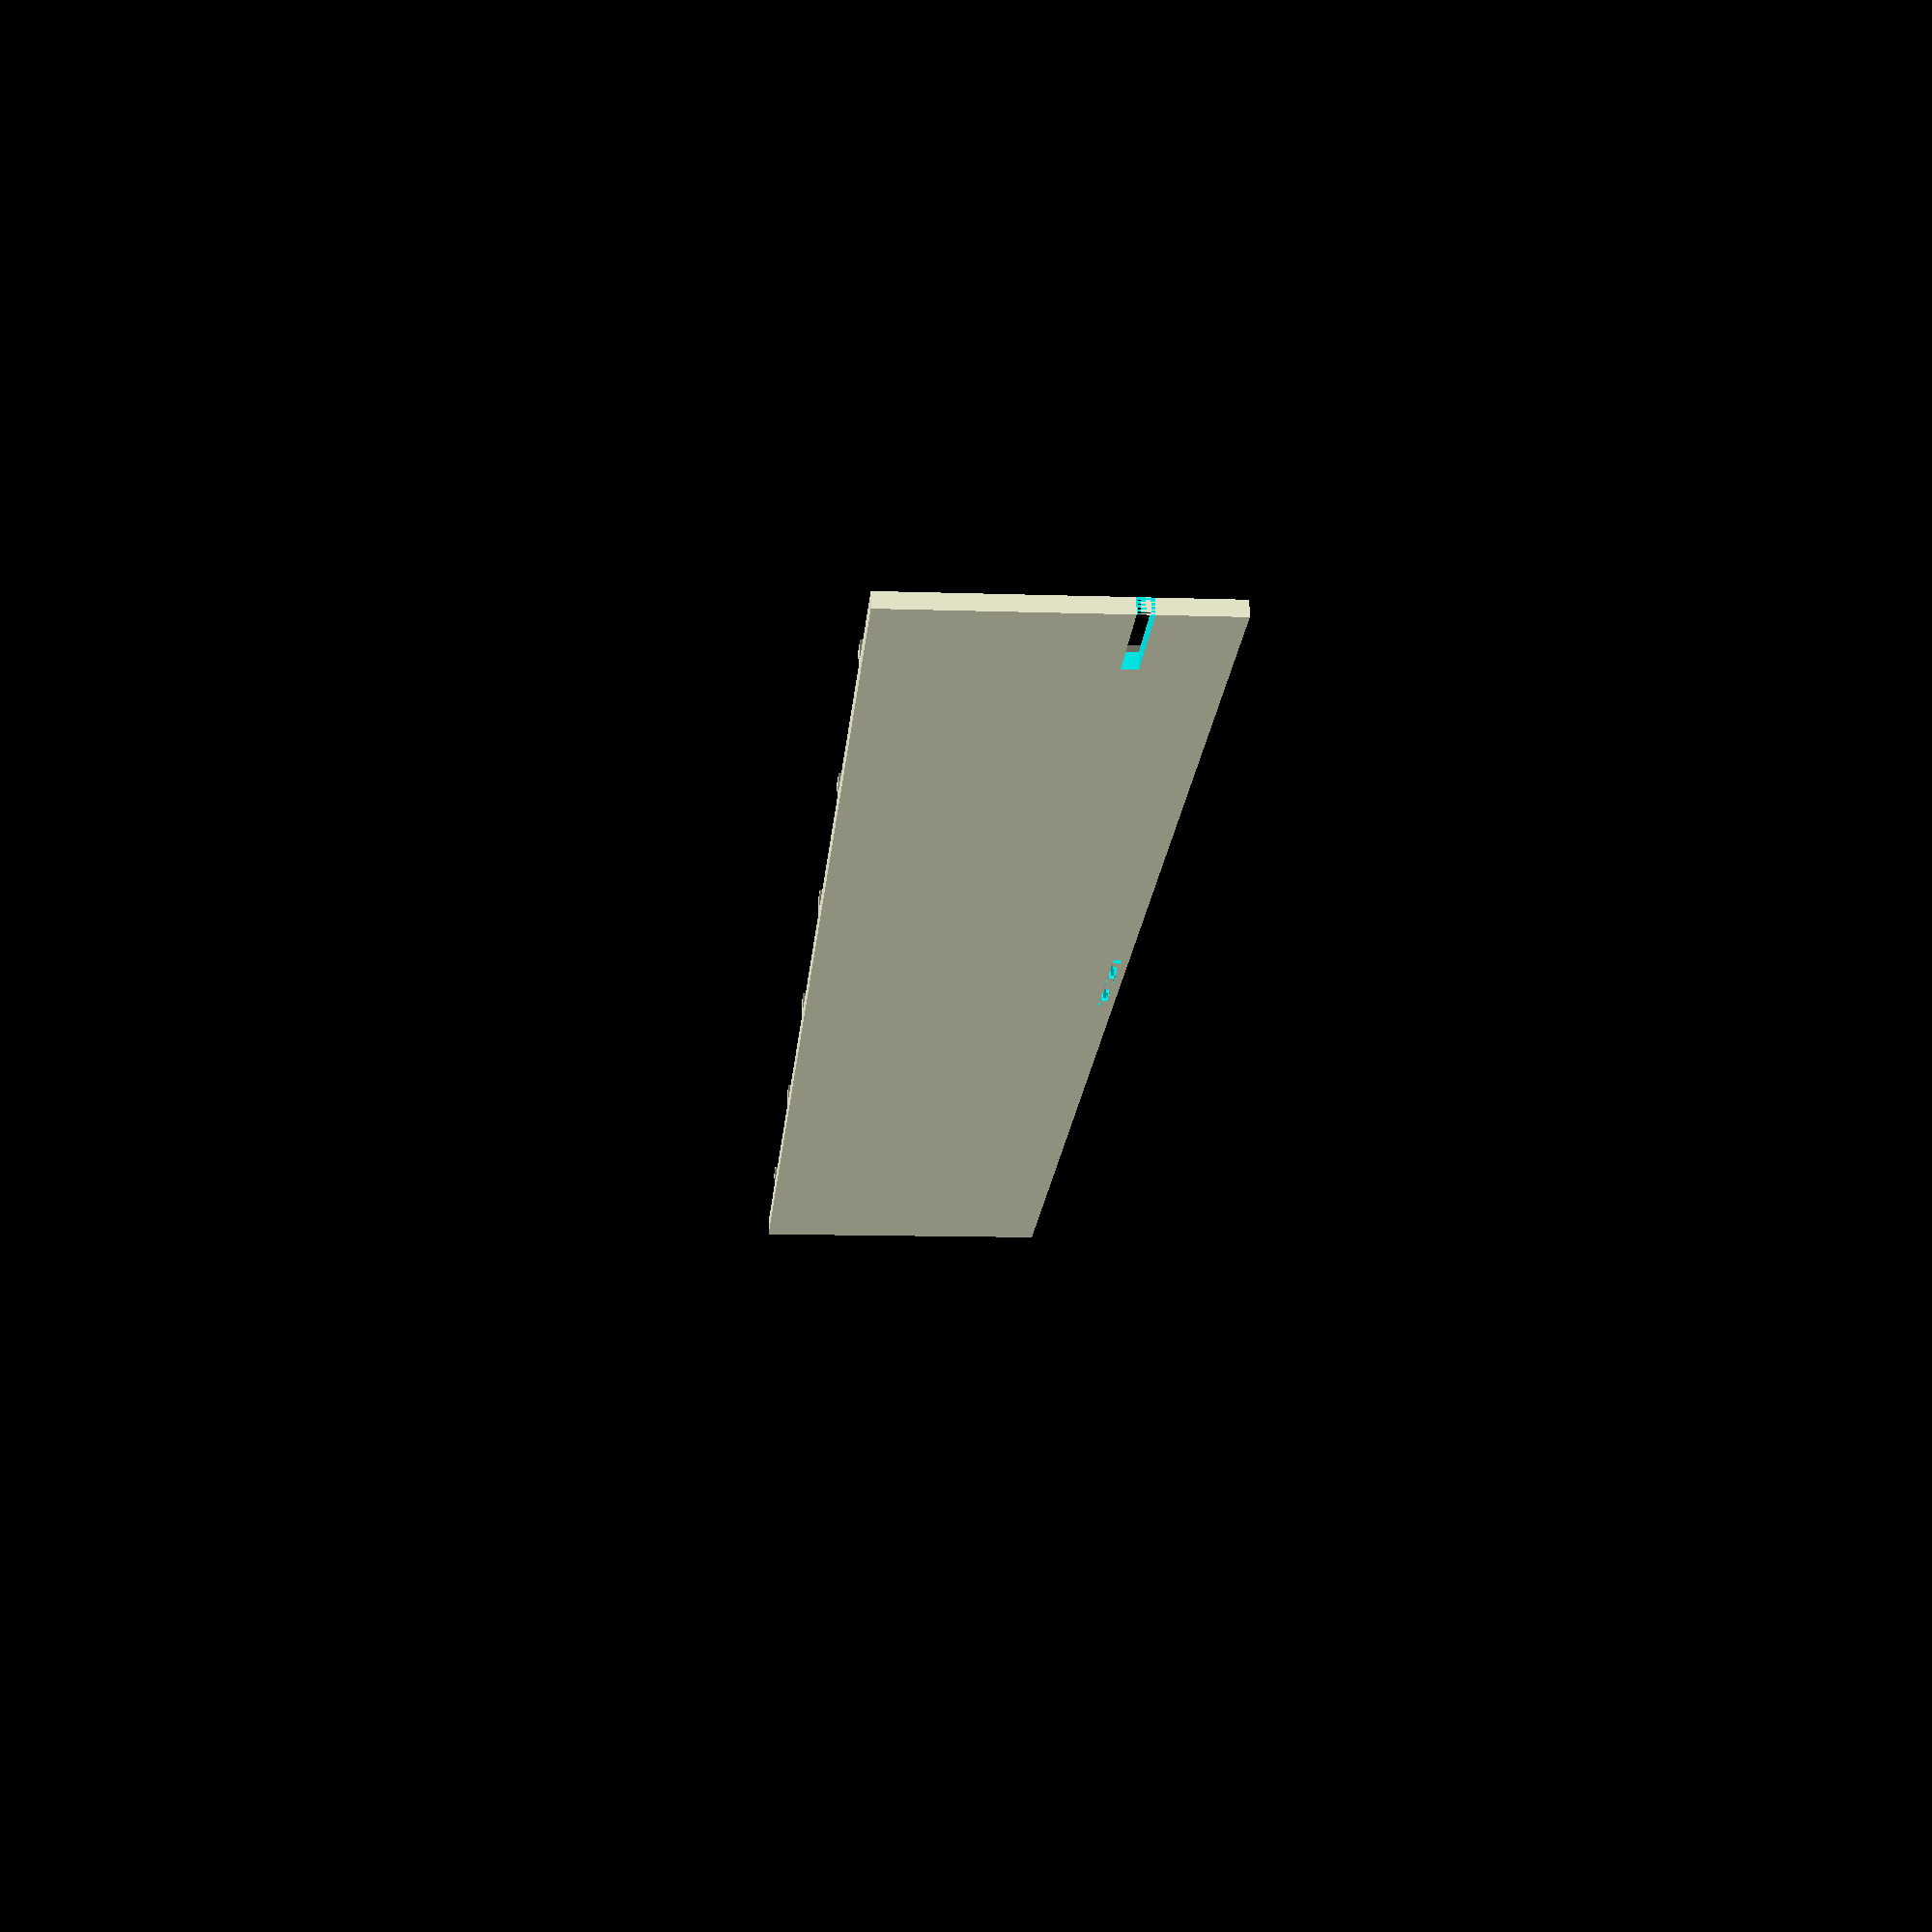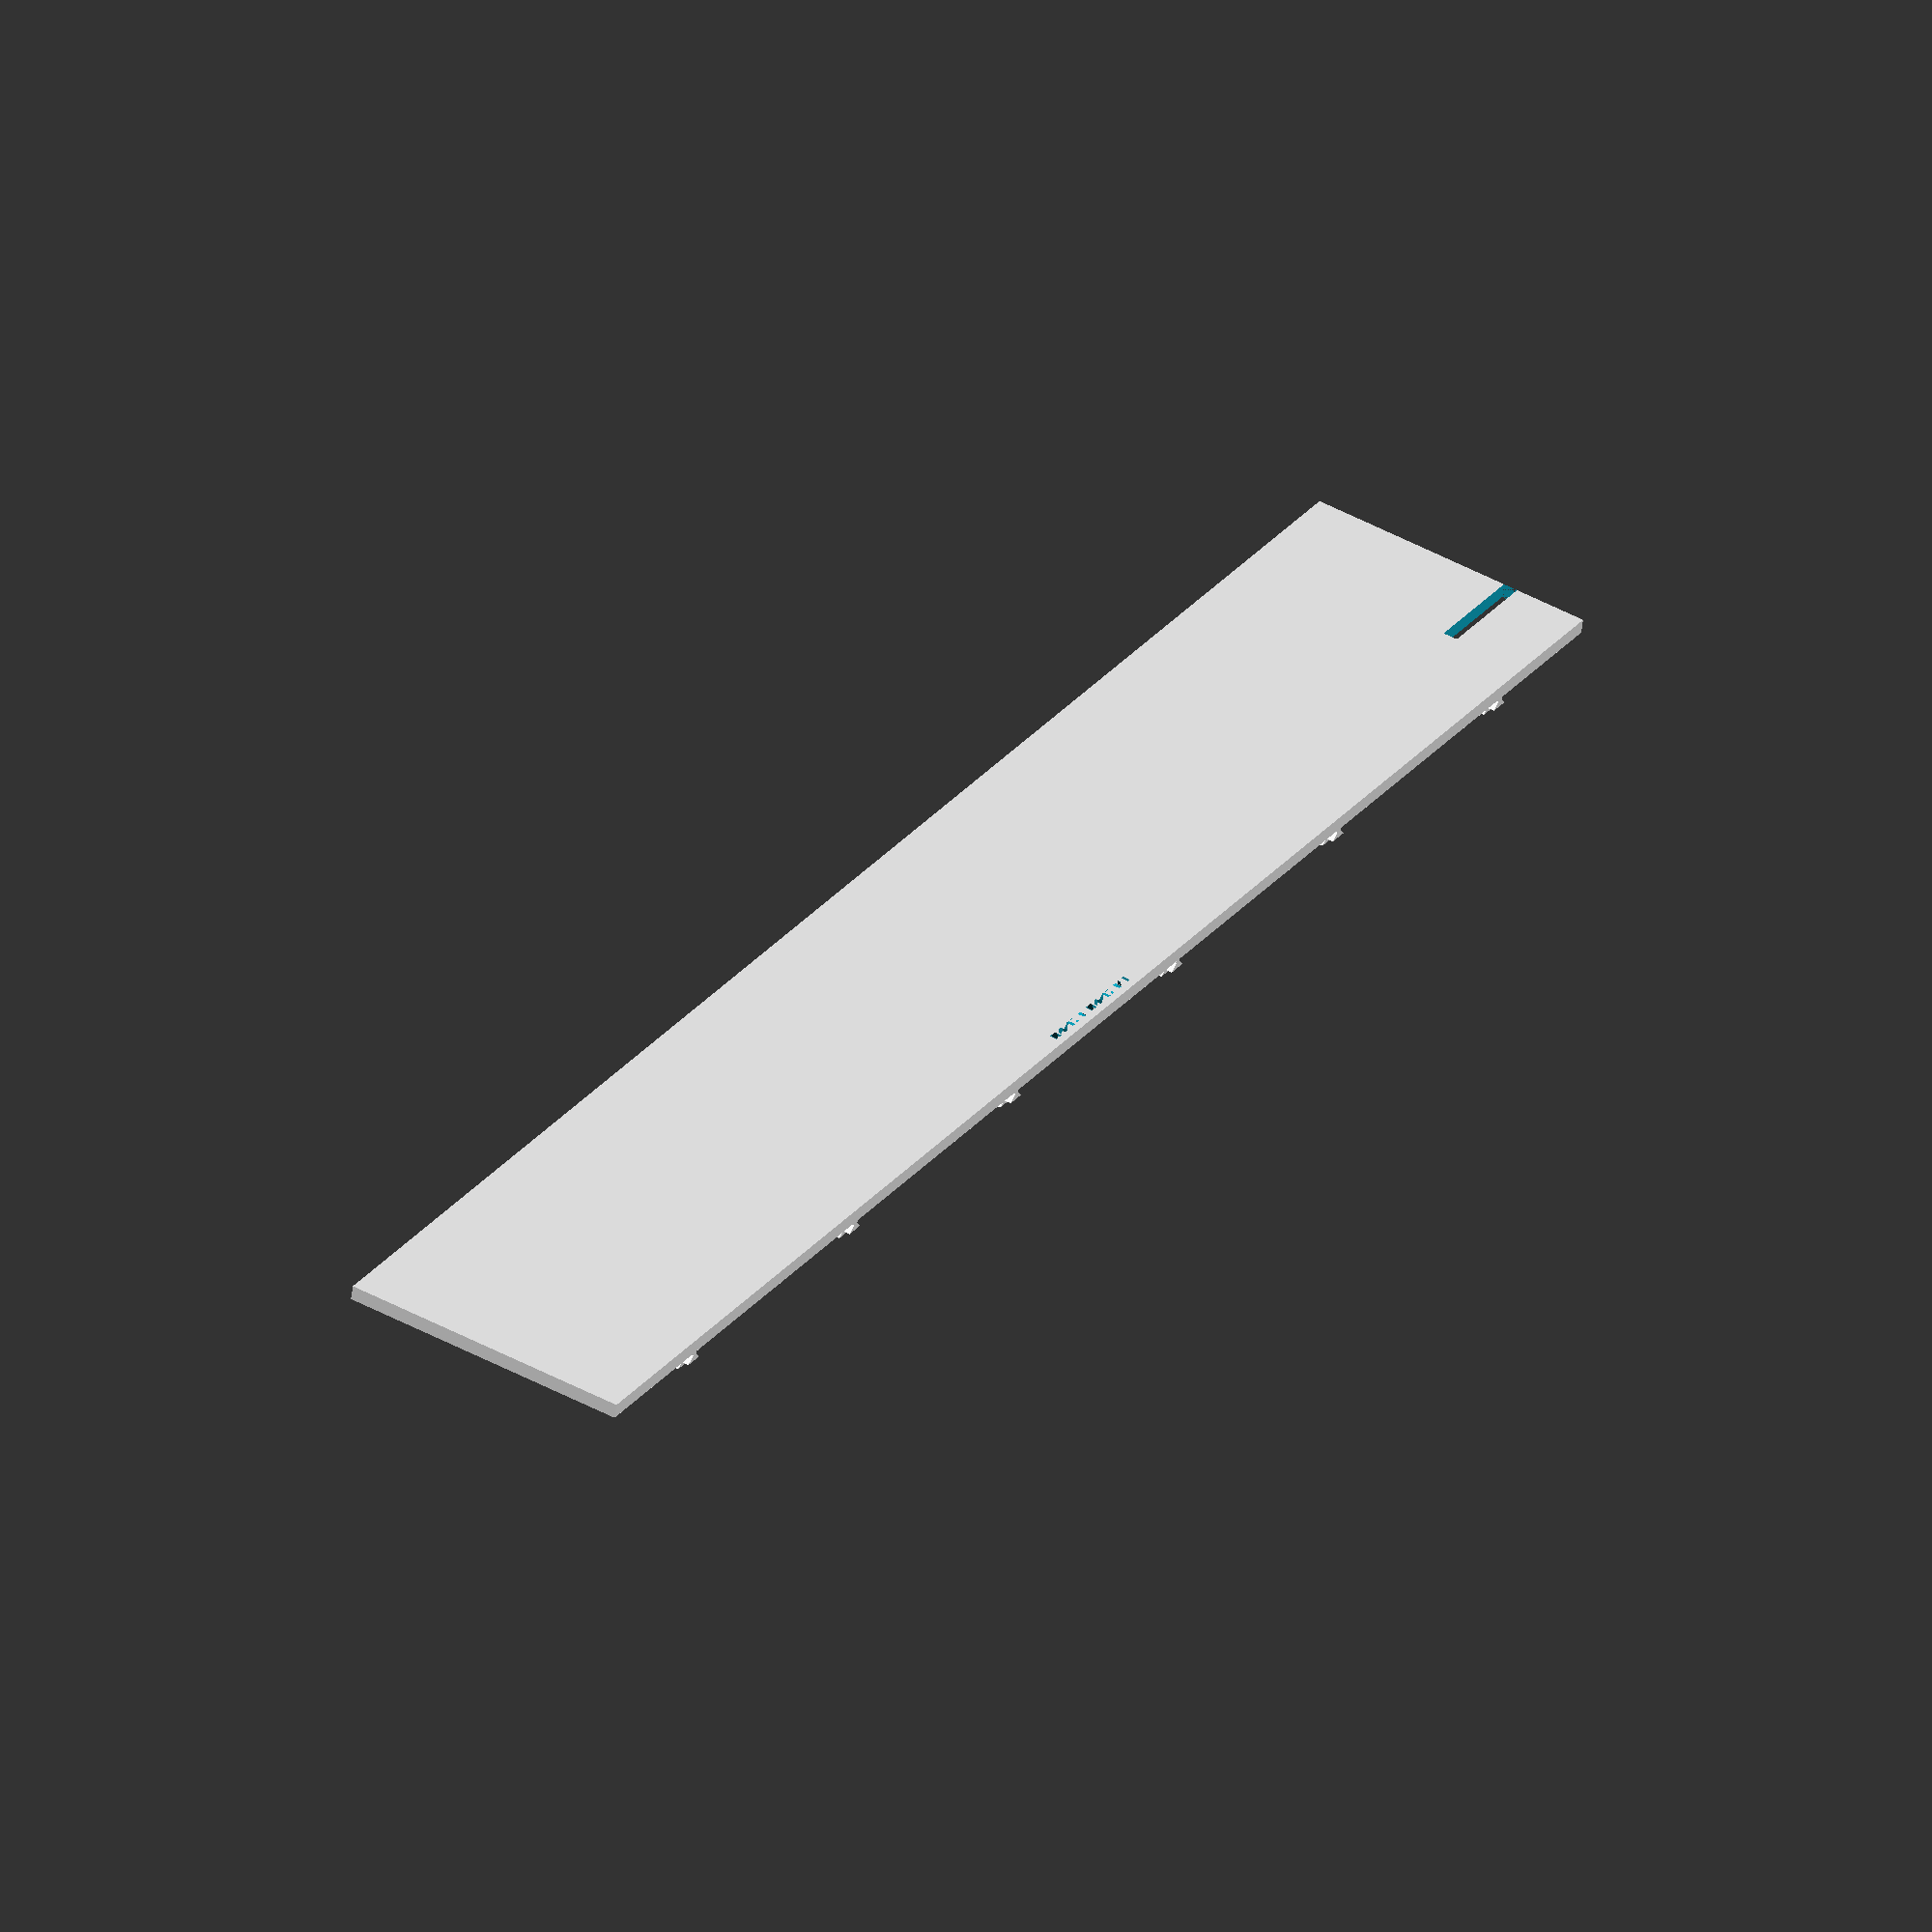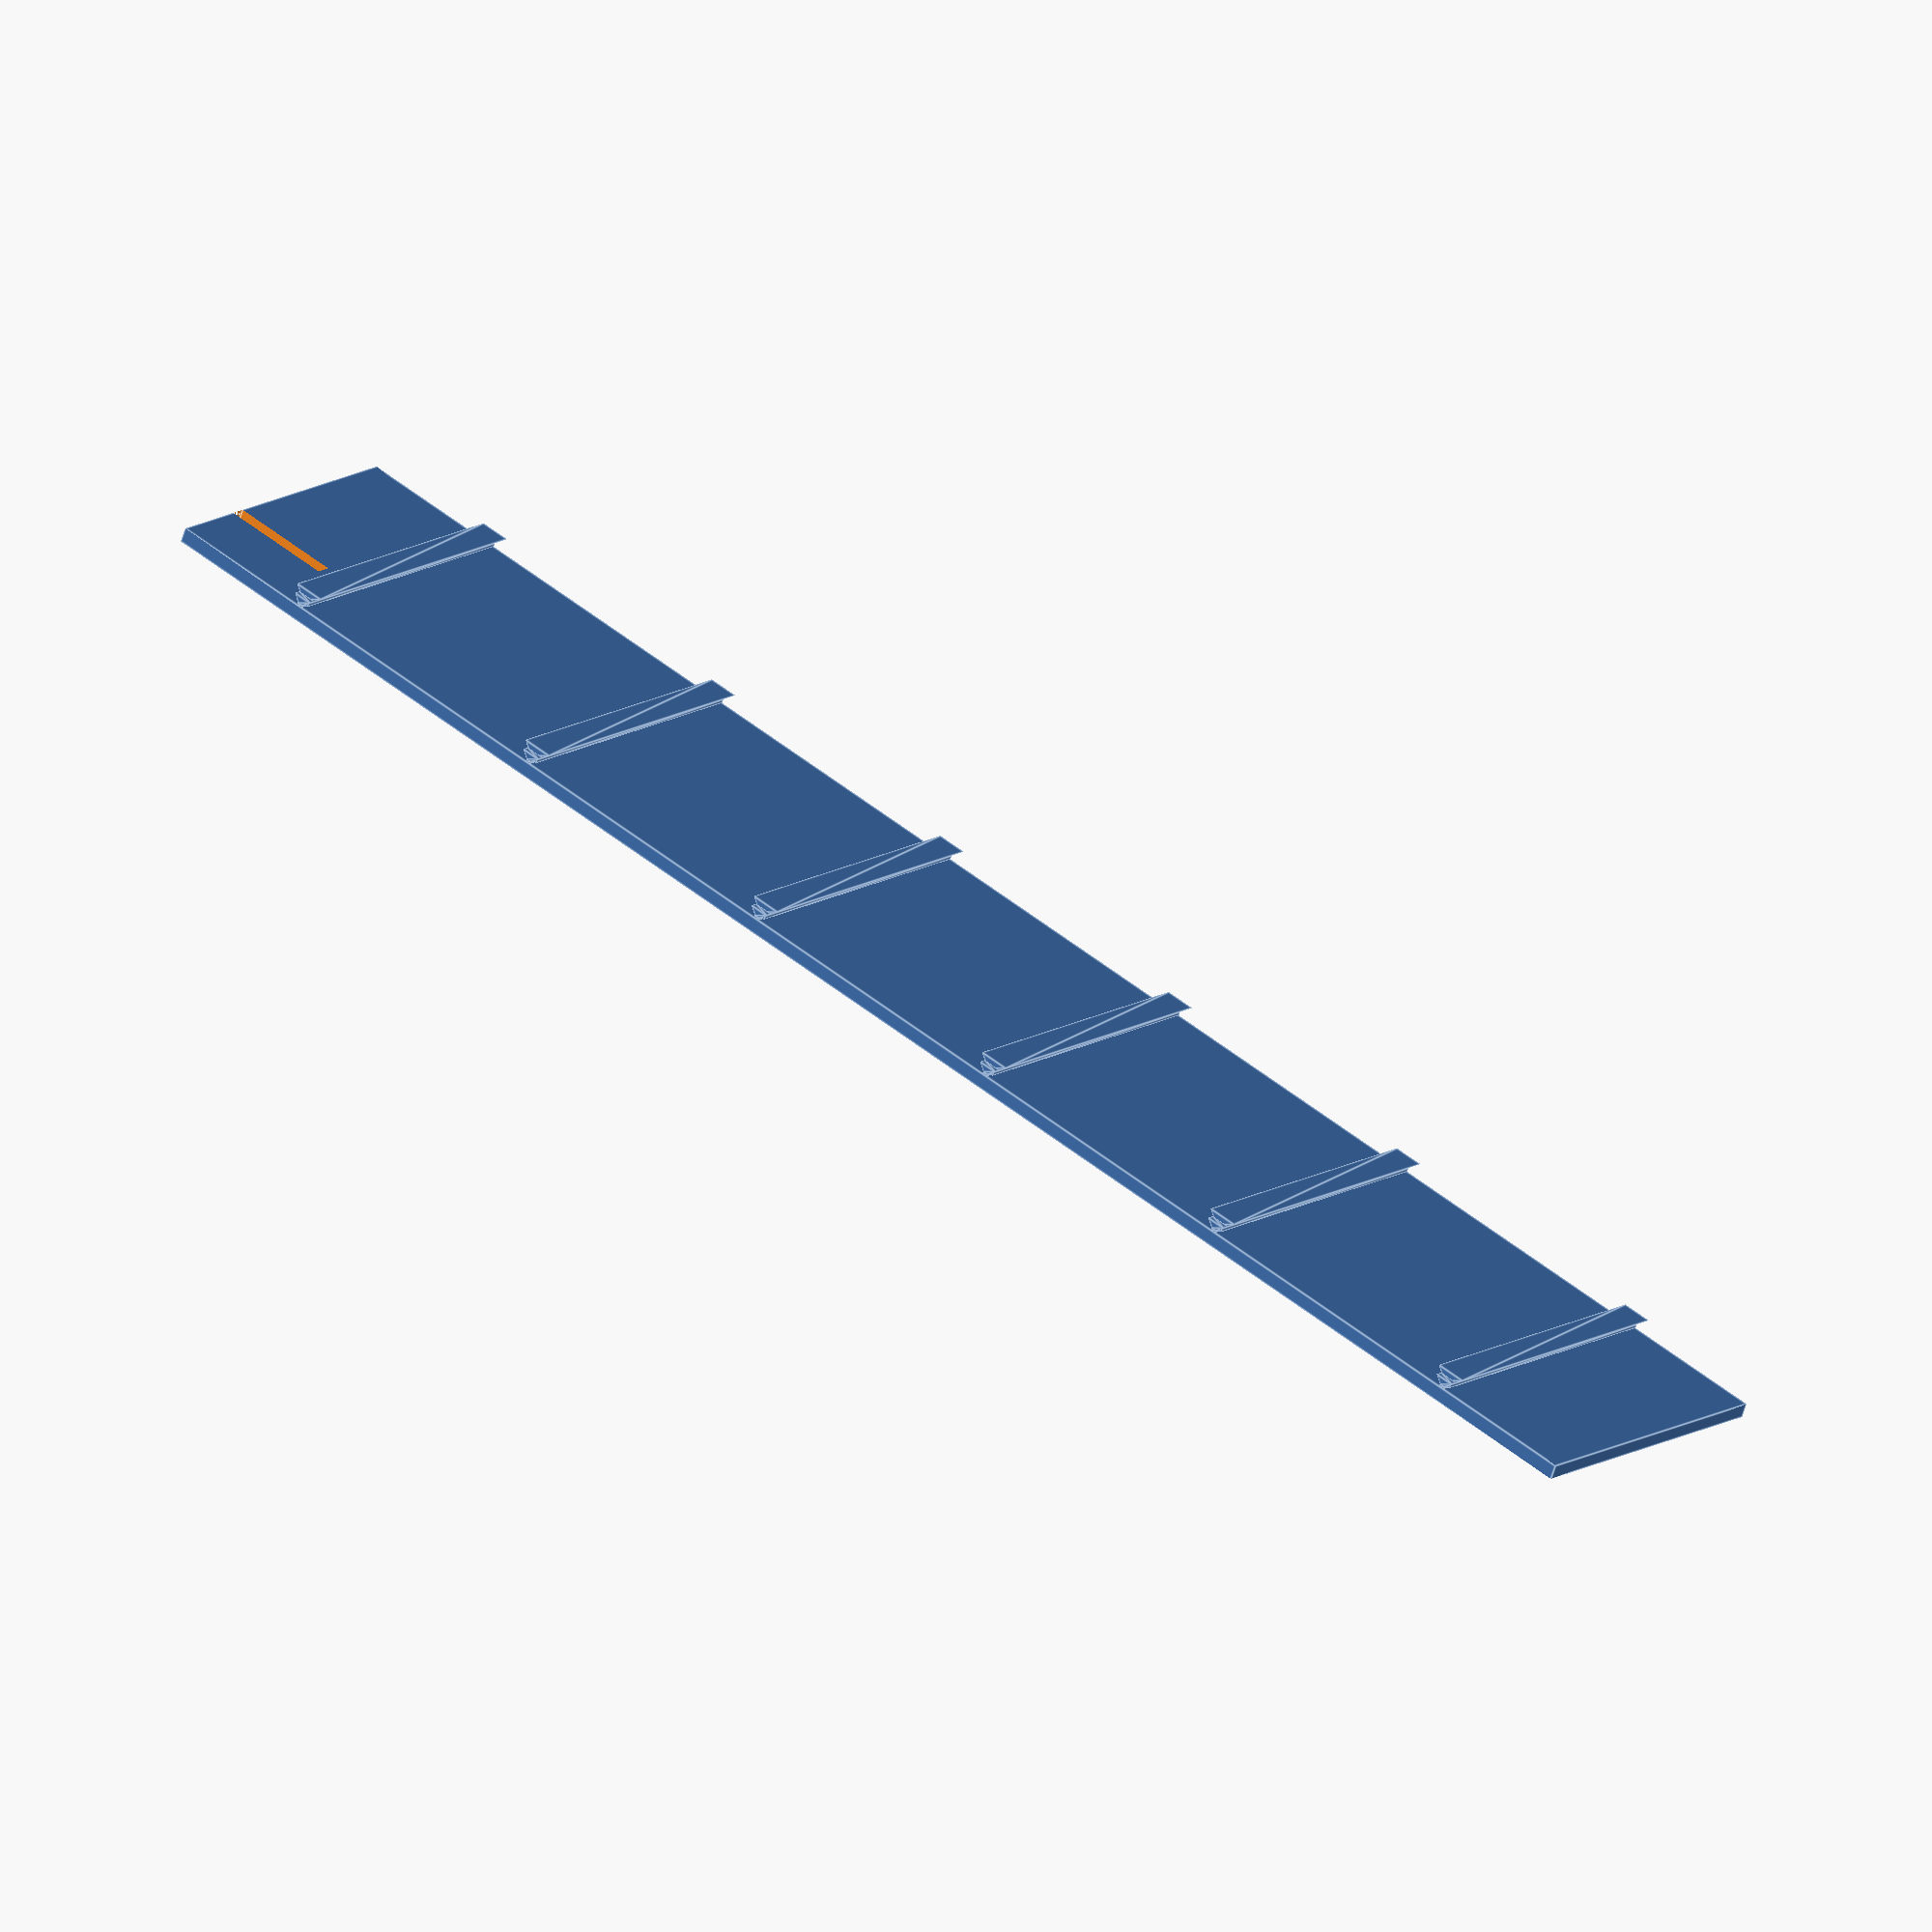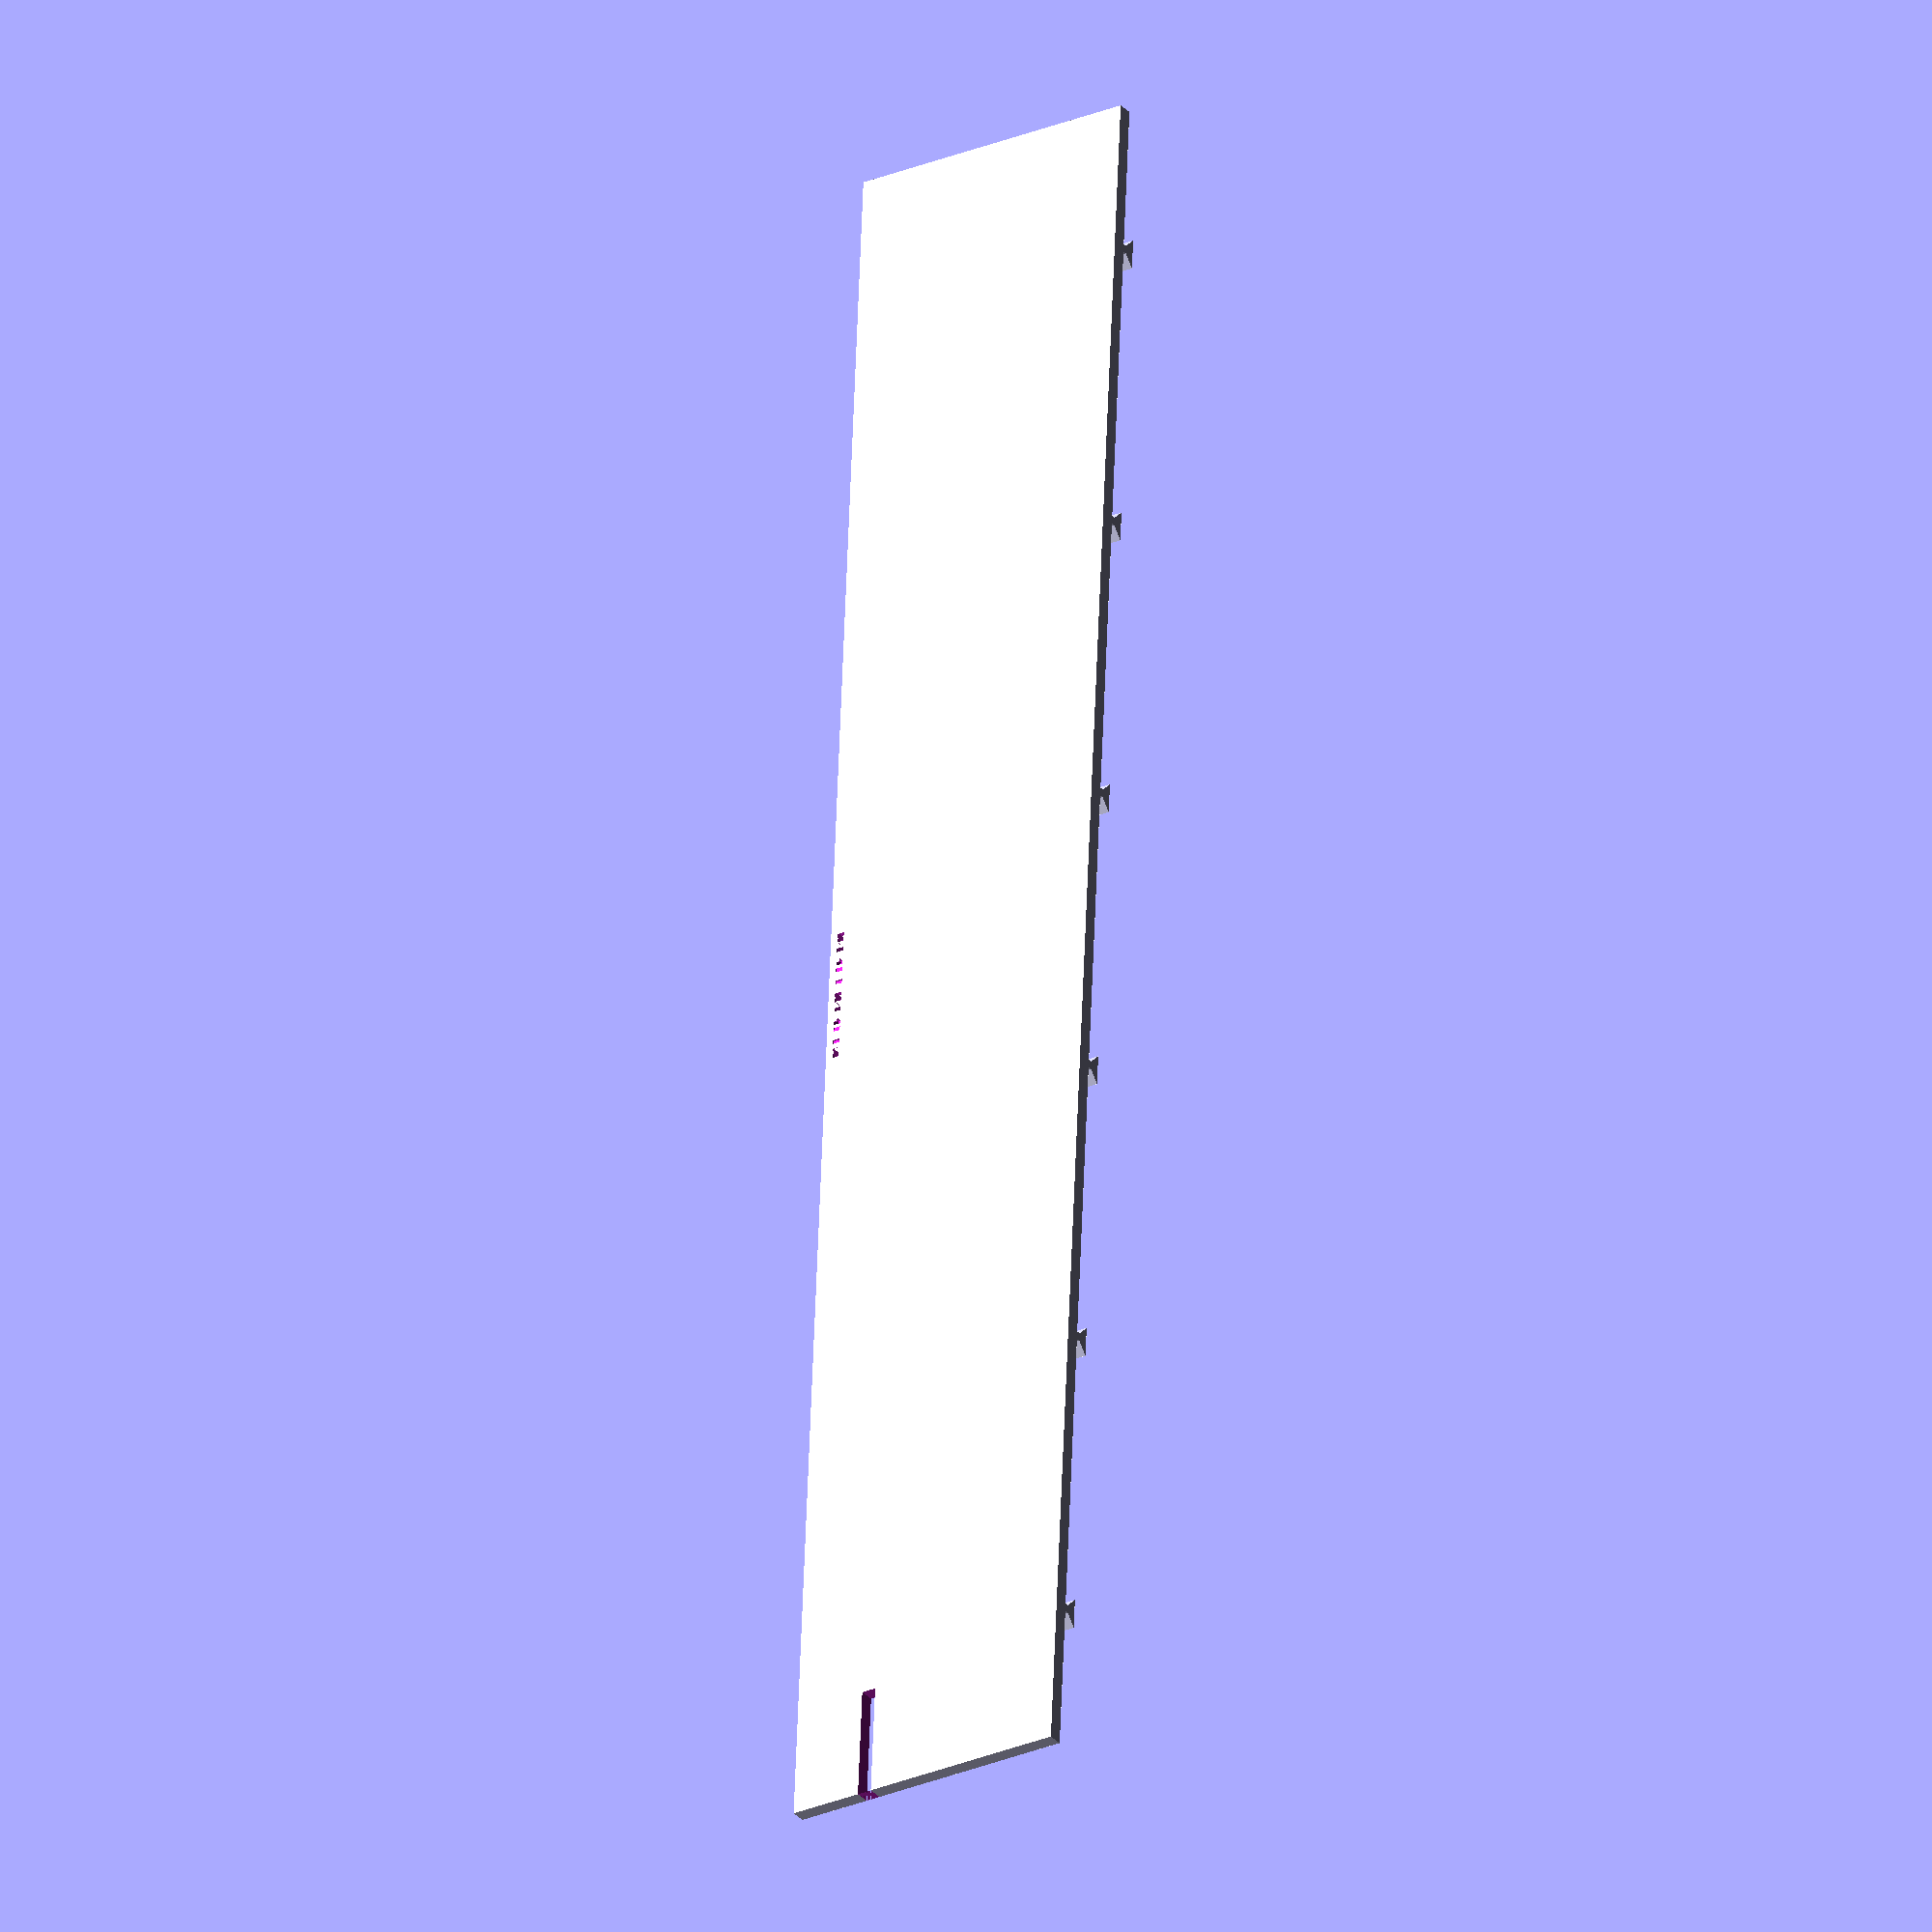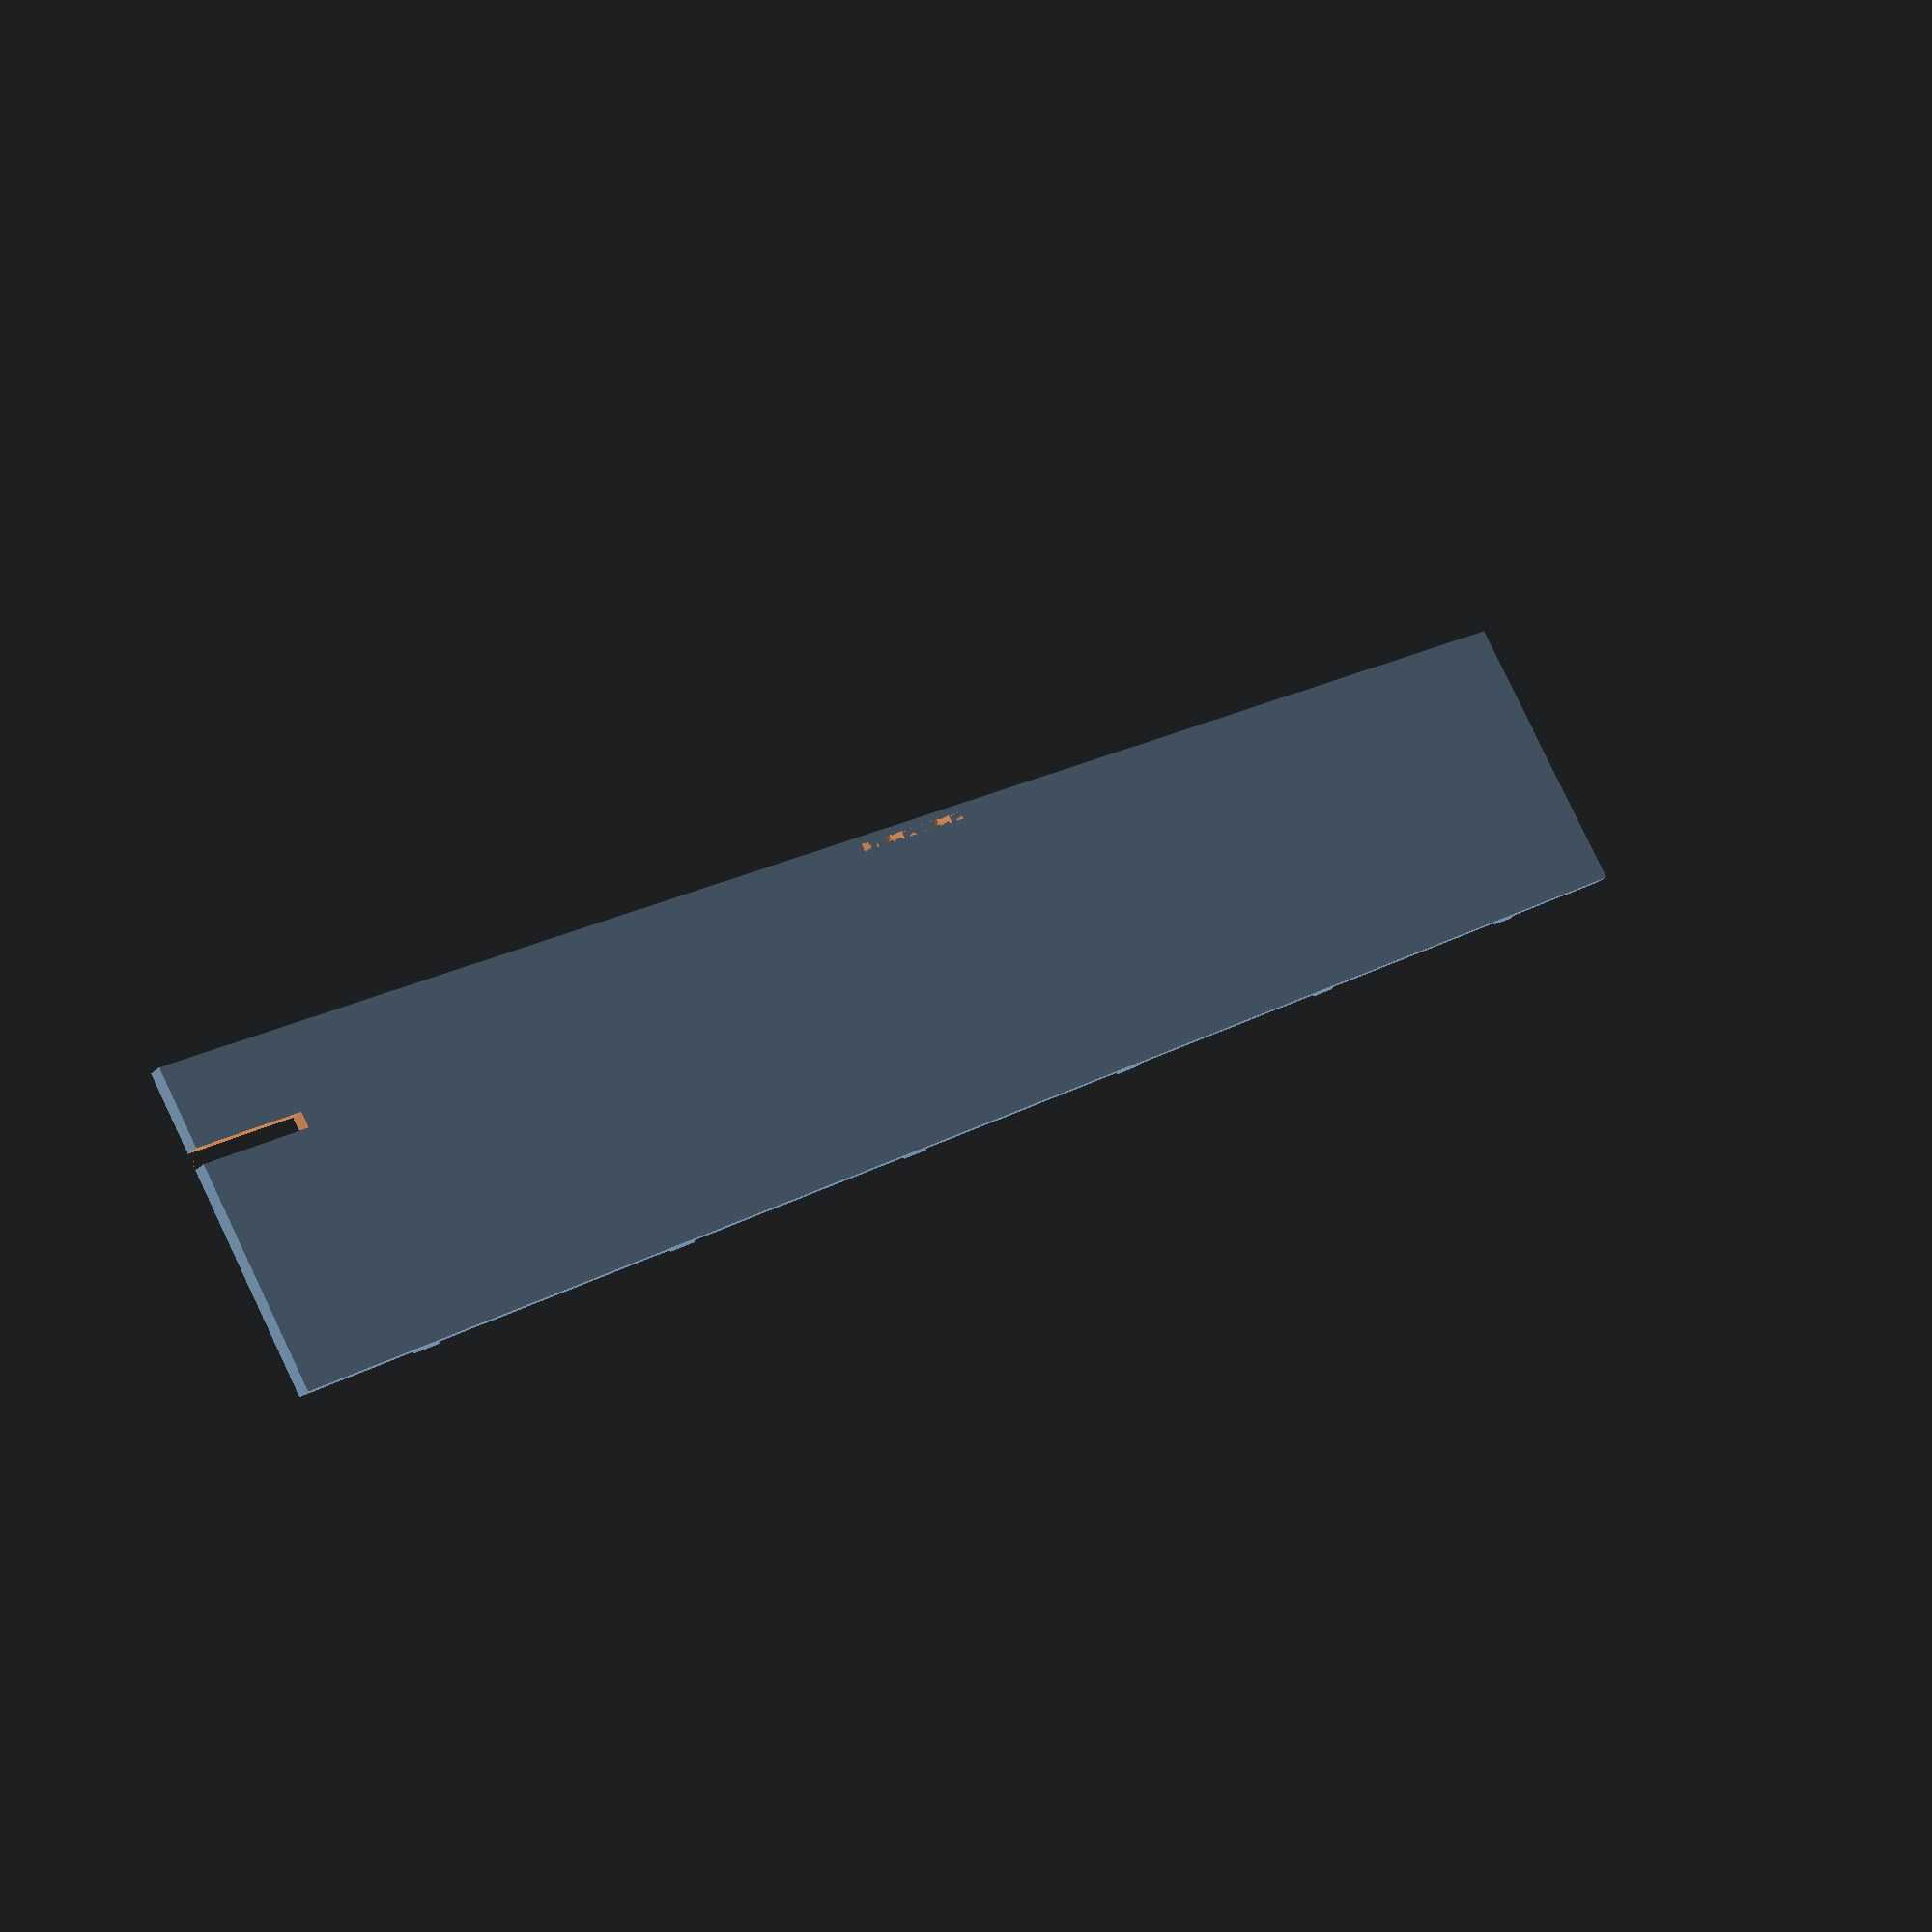
<openscad>
echo(version=version(4.0));
//comments: Version 2 adds anti-"elephant foot" scaling at bottom of dovetail sections
//comments: Version 3 added rounded bottom, dovetail suppression, and ability to render a 0 box units width
//comments: Version 4 added notation to the bottom that records dovetail size and box size
//comments: Version 5 added card slot feature for inserting labels or cards
/* [Size] */
//Box unit size in mm. This defines the size of 1 'unit' for your box.
BoxUnits = 40;
//Box Height in mm
BoxHeight = 40;
//Box Wall Thickness in mm
BoxWall = 1;
//Box Floor Thickness in mm
BoxFloor = 2;
//Box Width in units
BoxWidthUnits = 0;
BoxWidth = (BoxWidthUnits>0) ? BoxWidthUnits * BoxUnits : BoxWall*2;


//Box Length in units
BoxLengthUnits = 6;
BoxLength = BoxLengthUnits * BoxUnits;


//Fit Factor. Greater factor = looser fit
FitFactor = 0.18;  // [0:0.01:0.4]
RoundedBottom = "EW"; // [N:None, EW:East-West, NS:North-South]

/* [Walls] */
//North Wall open or closed
NorthWallOpen = 0; // [0:Closed, 1:Open]
//South Wall open or closed
SouthWallOpen = 0; // [0:Closed, 1:Open]

/* [Dovetail] */
//Set True to suppress female dovetails
SuppressFemaleDT = 1; // [1:True, 0:False]
//Set True to suppress male dovetails
SuppressMaleDT = 0; // [1:True, 0:False]
//Dovetail inside length in mm
DTInsideLength = 1.1;
//Dovetail angle in degrees
DTAngle = 45;
//Dovetail width in mm
DTWidth = 1.5;

/* [Card Slot] */
//Enable card slot for label or identification
EnableCardSlot = true; // [true:Enabled, false:Disabled]
//Width of the card to insert (mm)
CardWidth = 30;
//Height of the card slot (mm)
CardSlotHeight = 2;
//Depth of the card slot (how far it extends into the box) (mm)
CardSlotDepth = 15;
//Clearance for the card (makes the slot slightly larger) (mm)
CardClearance = 0.5;
//Vertical position of the card slot from bottom (mm)
CardSlotYPos = 10;
//Which side to place the card slot (0=None, 1=South, 2=North, 3=Both)
CardSlotSide = 1; // [0:None, 1:South, 2:North, 3:Both]

/* [Hidden] */
//This helps calculate the length of the 'long' side of the dovetail
DTx=tan(DTAngle)*DTWidth;
//This polygon defines the dovetail shape
DTShape = [[0,0],[DTInsideLength/2,0],[DTInsideLength/2+DTx,DTWidth],[-DTInsideLength/2-DTx,DTWidth],[-DTInsideLength/2,0]];

// Small value for ensuring proper differences and unions
epsilon = 0.01;

//build text for bottom
DTTxt=str("DT:",DTWidth,"x",DTInsideLength);
SizeTxt=str(BoxUnits,"x",BoxHeight,"x",BoxWall);

//this section defines a module for creating a "rounded" bottom to the box, useful when storing small parts
module RoundBottom(width, length, height){    
    translate([0,length,0])rotate([90,0,0])
    linear_extrude(length, center=false)
    
    difference() {
        translate([-width/2,0,0])square([width,height/2],center=false);
        translate([0,height/2,0])resize([width,height]) circle(d=width*10);
    }
}



union(){
    //creates and transforms rounded bottom
    if (RoundedBottom=="EW") {
    translate([0,(BoxWidth/2)+BoxWall,BoxFloor])
    rotate([0,0,-90])
    RoundBottom(BoxWidth-DTWidth-(BoxWall),BoxLength-DTWidth-BoxWall,2*(BoxHeight-BoxFloor));
    }

    //creates rounded bottom oriented North-South
    if (RoundedBottom=="NS") {
    translate([(BoxLength/2)-BoxWall,DTWidth+BoxWall/2,BoxFloor])
    rotate([0,0,0])
    RoundBottom(BoxLength-DTWidth-(BoxWall),BoxWidth-DTWidth-BoxWall,2*(BoxHeight-BoxFloor));
    }

    //Creates main box,without round bottom
    difference(){
        
    union(){
        //main box
    cube([BoxLength,BoxWidth,BoxHeight], center=false);

        //male dovetails
    if (!SuppressMaleDT) {    
    for (i=[1:BoxLengthUnits])
    translate([(i-1)*BoxUnits+(BoxUnits/2),BoxWidth,0])
        //in 2 sections. first section is slightly scaled down to counter "elephant foot"
        union(){
            linear_extrude(height=1, center=false)
                scale([1-(2*FitFactor),1-(2*FitFactor),1])
                union(){        
                    //this adds a slight offset to the male dovetail for a looser fit
                    translate([-DTInsideLength/2,0,0])
                    square([DTInsideLength,DTWidth]);
                    //main dovetail shape
                    translate([0,DTWidth*FitFactor*2,0])
                    polygon(DTShape);
                };
            translate([0,0,1])
            linear_extrude(height=BoxHeight-1, center=false)
                    union(){
                    //this adds a slight offset to the male dovetail for a looser fit
                    translate([-DTInsideLength/2,0,0])
                    square([DTInsideLength,DTWidth]);
                    //main dovetail shape
                    translate([0,DTWidth*FitFactor*2,0])
                    polygon(DTShape);
                    };
        }        
    }
    if ((BoxWidthUnits>0)&&(!SuppressMaleDT) ) {
        for (i=[1:BoxWidthUnits]) {
            translate([0,(i-1)*BoxUnits+(BoxUnits/2),0])
                //in 2 sections. first section is slightly scaled down to counter "elephant foot"
                rotate([0,0,90])
                union(){
                    linear_extrude(height=1, center=false)				//1mm high anti-elephant foot section
                        scale([1-(2*FitFactor),1-(2*FitFactor),1])
                        union(){        
                            //this adds a slight offset to the male dovetail for a looser fit
                            translate([-DTInsideLength/2,0,0])
                            square([DTInsideLength,DTWidth]);
                            //main dovetail shape
                            translate([0,DTWidth*FitFactor*2,0])
                            polygon(DTShape);
                        };
                    translate([0,0,1])
                    linear_extrude(height=BoxHeight-1, center=false)
                        union(){
                            //male dovetail offset
                            translate([-DTInsideLength/2,0,0])
                            square([DTInsideLength,DTWidth]);
                            //main dovetail shape
                            translate([0,DTWidth*FitFactor*2,0])
                            polygon(DTShape);
                        };
                }
        }
    }
    }
    //female dovetails
    if (!SuppressFemaleDT) {
    for (i=[1:BoxLengthUnits])
        union(){
            translate([(i-1)*BoxUnits+(BoxUnits/2),0,0])
                scale([1+FitFactor,1+FitFactor,1])
                linear_extrude(height=BoxHeight, center=false)
                polygon(DTShape);
        
            //added a second dovetail cutout at the bottom, scaled up to counter "elephant foot" when printed
            translate([(i-1)*BoxUnits+(BoxUnits/2),0,0])
                scale([1+(3*FitFactor),1+(3*FitFactor),1])
                linear_extrude(height=1, center=false)
                polygon(DTShape);					
        }

    for (i=[1:BoxWidthUnits])
        union(){
            translate([BoxLength,(i-1)*BoxUnits+(BoxUnits/2),0])
                rotate([0,0,90])
                    scale([1+FitFactor,1+FitFactor,1])
                        linear_extrude(height=BoxHeight, center=false)
                            polygon(DTShape);
            //added a second dovetail cutout at the bottom, scaled up to counter "elephant foot" when printed
            translate([BoxLength,(i-1)*BoxUnits+(BoxUnits/2),0])
                rotate([0,0,90])
                    scale([1+(3*FitFactor),1+(3*FitFactor),1])
                        linear_extrude(height=1, center=false)
                            polygon(DTShape);	
        }
    }
    //carves out main box
    translate([BoxWall,DTWidth+BoxWall,BoxFloor])
        cube([BoxLength-(2*BoxWall)-DTWidth, (BoxWidth-(2*BoxWall)-DTWidth), BoxHeight]);

    if (NorthWallOpen)
        translate([-DTWidth*(1+FitFactor+FitFactor),BoxWall+DTWidth,BoxFloor], center=false)
            cube([BoxWall+(DTWidth*(1+FitFactor+FitFactor)), (BoxWidth-(2*BoxWall)-DTWidth), BoxHeight]);    

    if (SouthWallOpen)
        translate([BoxLength-(BoxWall)-DTWidth,BoxWall+DTWidth,BoxFloor], center=false)
            cube([BoxWall+DTWidth, (BoxWidth-(2*BoxWall)-DTWidth), BoxHeight]);
            
    // Add card slot on South wall (if enabled)
    if (EnableCardSlot && (CardSlotSide == 1 || CardSlotSide == 3)) {
        // Card slot on South wall
        translate([
            BoxLength,  // South face
            (BoxWidth - CardWidth) / 2,  // Center horizontally
            CardSlotYPos  // Vertical position
        ])
            cube([
                BoxWall + epsilon,  // Cut through side wall
                CardWidth + CardClearance * 2,  // Width of slot
                CardSlotHeight  // Height of slot
            ]);
            
        // Horizontal card channel inside
        translate([
            BoxLength - CardSlotDepth,  // Extend inward from South face
            (BoxWidth - CardWidth) / 2,  // Center horizontally
            CardSlotYPos  // Same vertical position
        ])
            cube([
                CardSlotDepth,  // How deep the channel goes
                CardWidth + CardClearance * 2,  // Same width as slot
                CardSlotHeight  // Same height as slot
            ]);
    }
    
    // Add card slot on North wall (if enabled)
    if (EnableCardSlot && (CardSlotSide == 2 || CardSlotSide == 3)) {
        // Card slot on North wall
        translate([
            -BoxWall,  // North face
            (BoxWidth - CardWidth) / 2,  // Center horizontally
            CardSlotYPos  // Vertical position
        ])
            cube([
                BoxWall + epsilon,  // Cut through side wall
                CardWidth + CardClearance * 2,  // Width of slot
                CardSlotHeight  // Height of slot
            ]);
            
        // Horizontal card channel inside
        translate([
            0,  // At North face
            (BoxWidth - CardWidth) / 2,  // Center horizontally
            CardSlotYPos  // Same vertical position
        ])
            cube([
                CardSlotDepth,  // How deep the channel goes
                CardWidth + CardClearance * 2,  // Same width as slot
                CardSlotHeight  // Same height as slot
            ]);
    }

    //adds info text to bottom
    translate([BoxLength/2,(BoxWidth/2)+1,1]) rotate([0,0,0]) linear_extrude(1) text(DTTxt, halign="center", valign="bottom", size=4);
    translate([BoxLength/2,BoxWidth/2,1]) rotate([0,0,0]) linear_extrude(1) text(SizeTxt, halign="center", valign="top", size=4);
    }

    //
    }

// Uncomment to show an example card in the slot
/*
// Example card to show in the slot
if (EnableCardSlot && (CardSlotSide == 1 || CardSlotSide == 3)) {
    color("LightBlue", 0.7)
    translate([
        BoxLength - CardSlotDepth/2, 
        BoxWidth/2, 
        CardSlotYPos + CardSlotHeight/2
    ])
        cube([CardSlotDepth * 0.8, CardWidth * 0.9, 0.5], center=true);
}
*/
</openscad>
<views>
elev=191.4 azim=172.4 roll=94.8 proj=p view=wireframe
elev=134.3 azim=346.1 roll=57.8 proj=o view=wireframe
elev=345.4 azim=338.3 roll=217.9 proj=o view=edges
elev=26.0 azim=93.8 roll=304.3 proj=o view=wireframe
elev=276.8 azim=220.2 roll=334.5 proj=p view=solid
</views>
